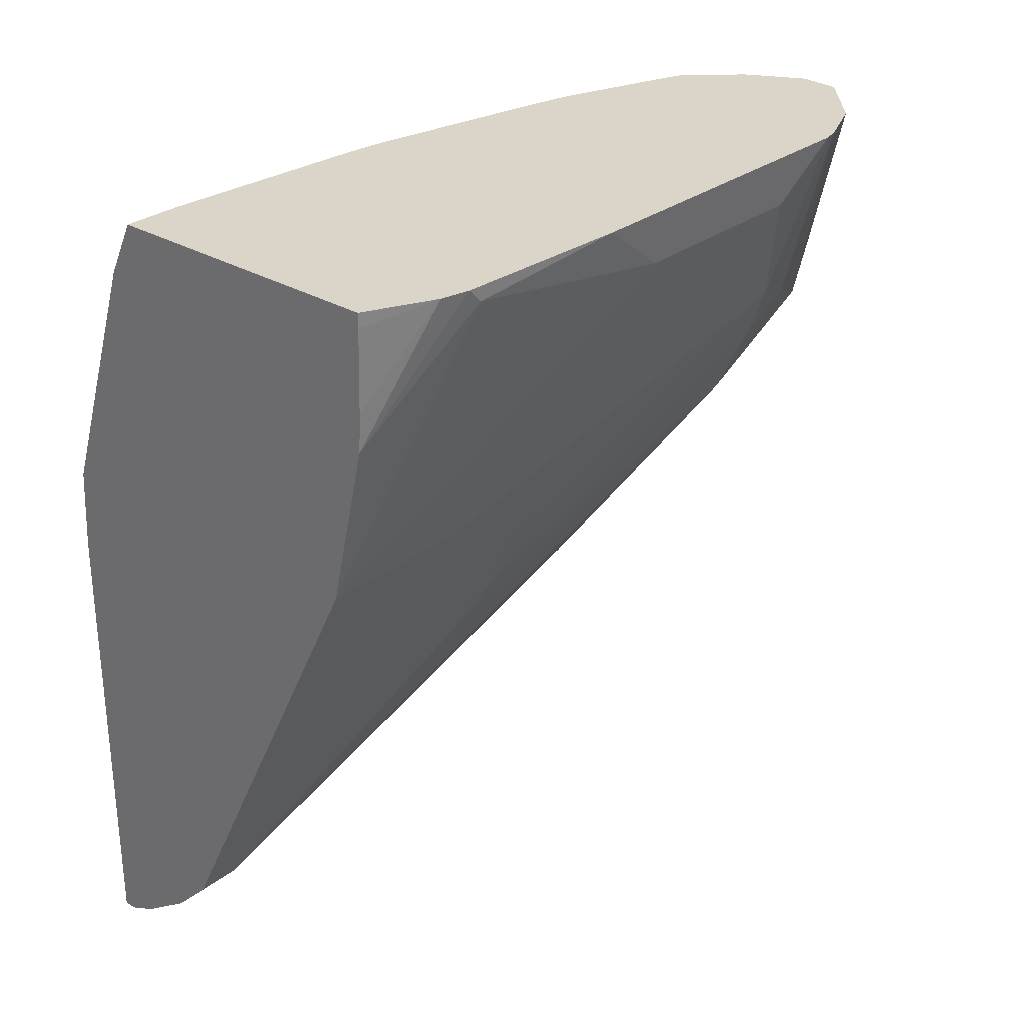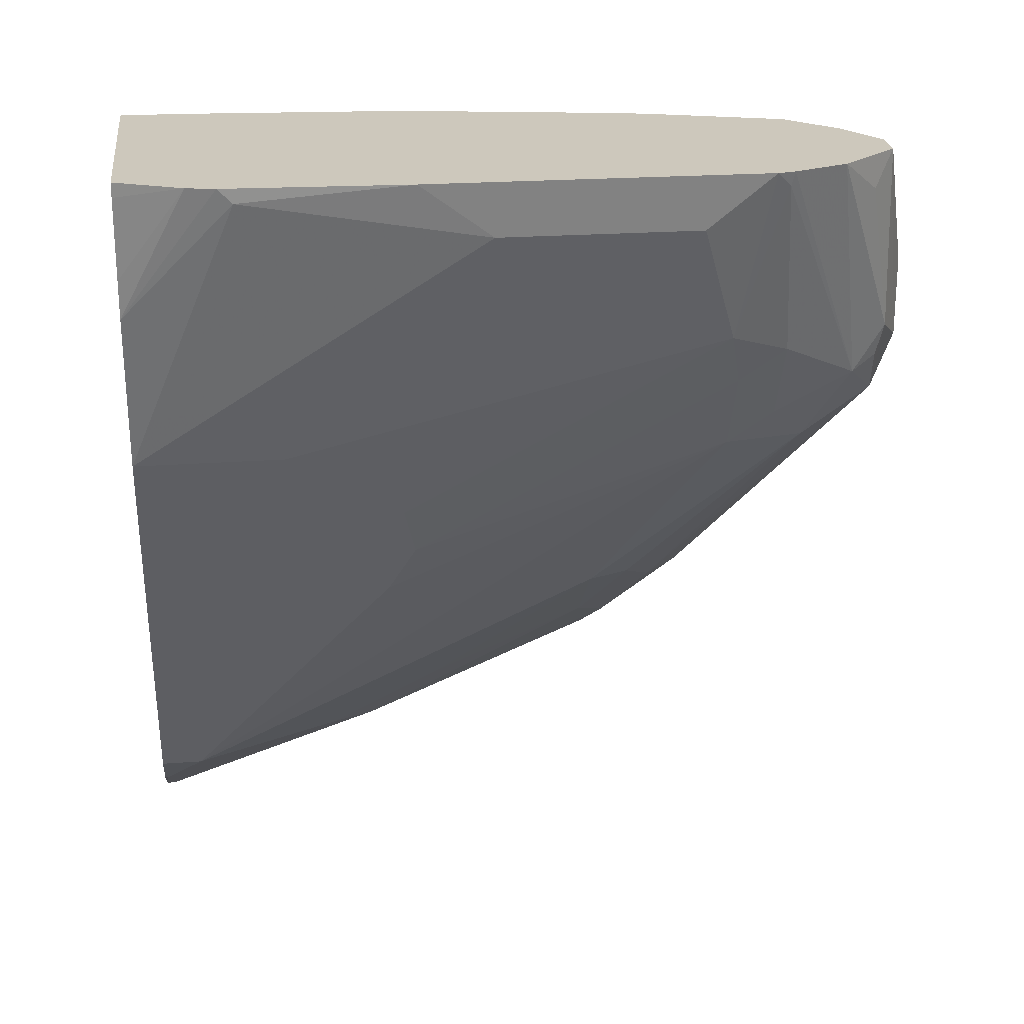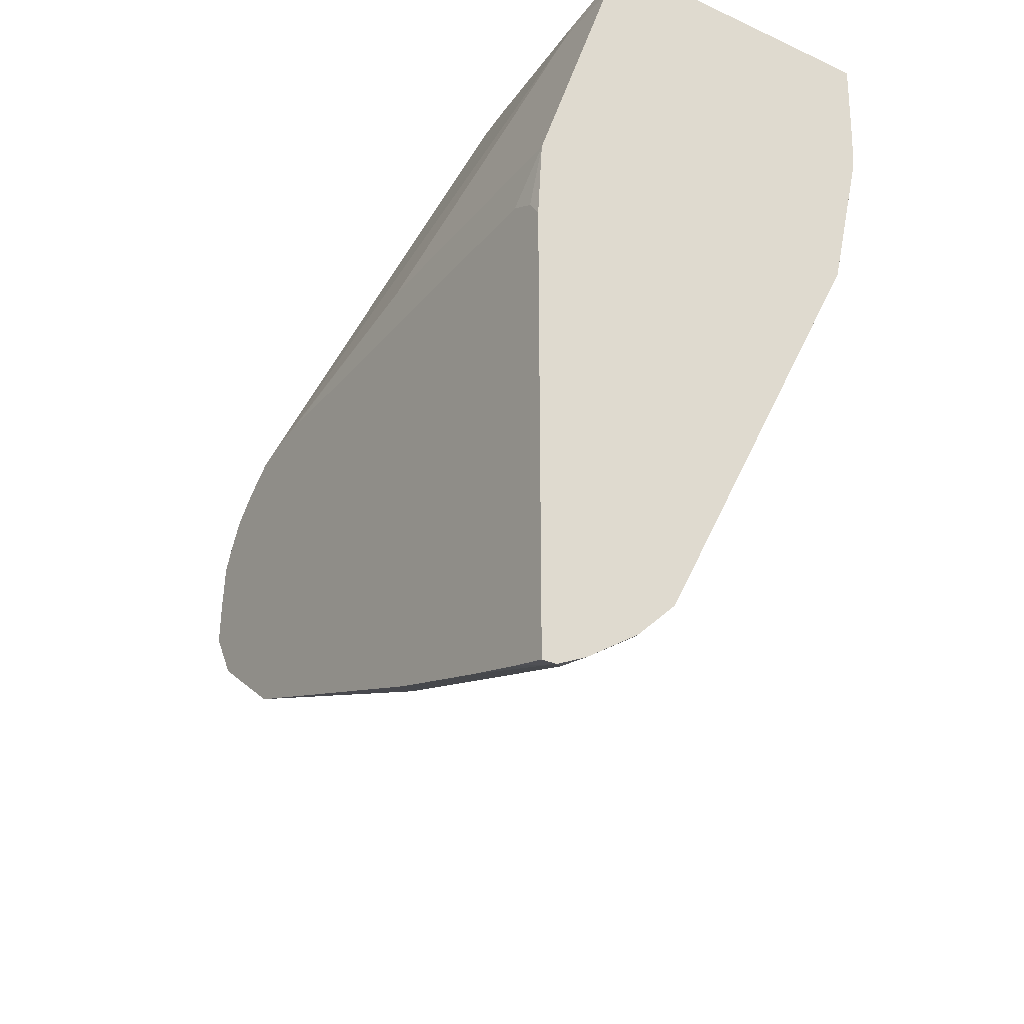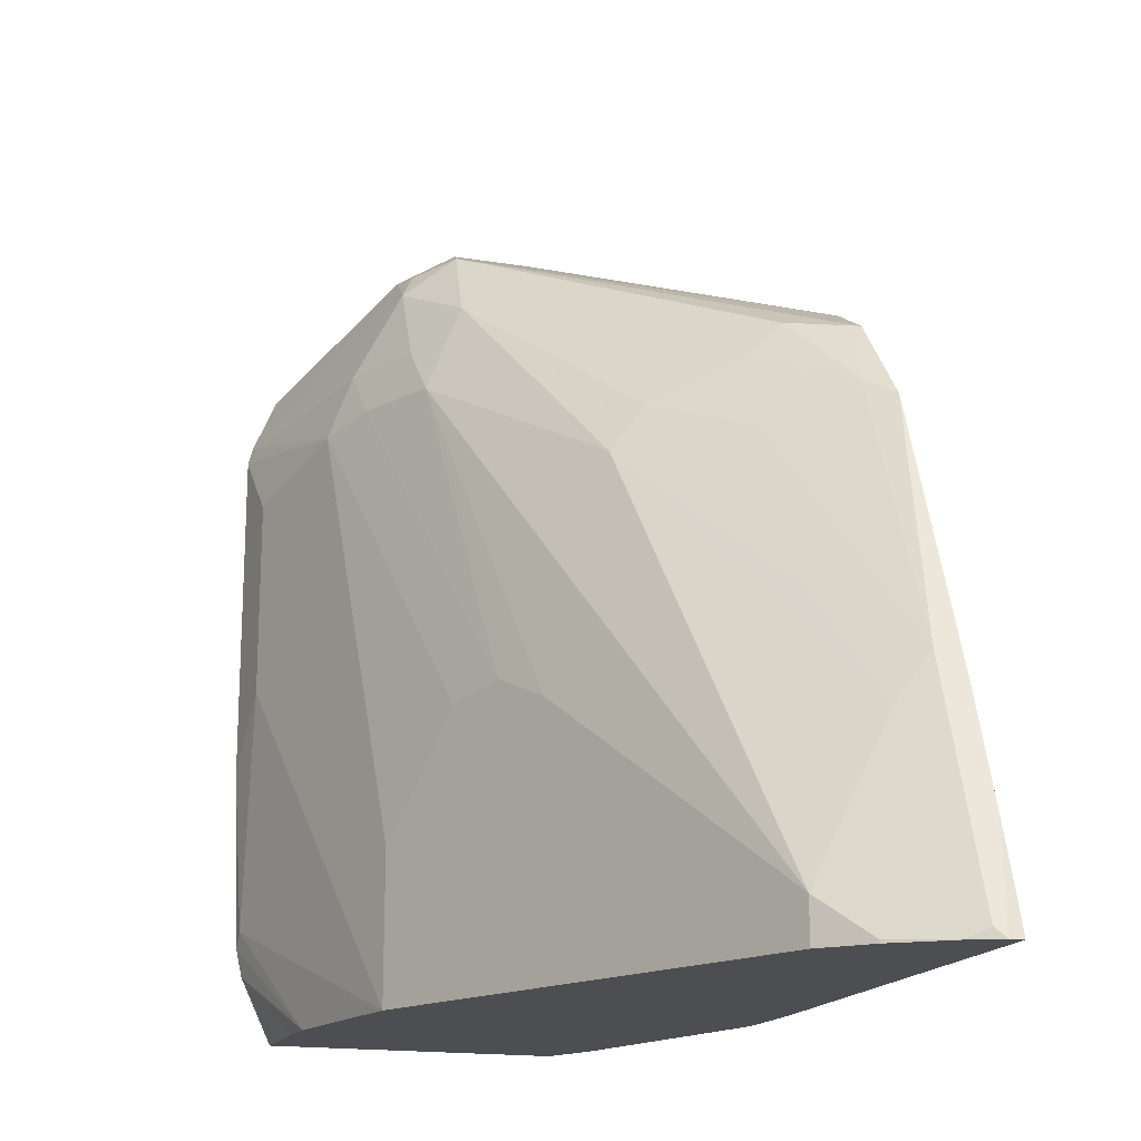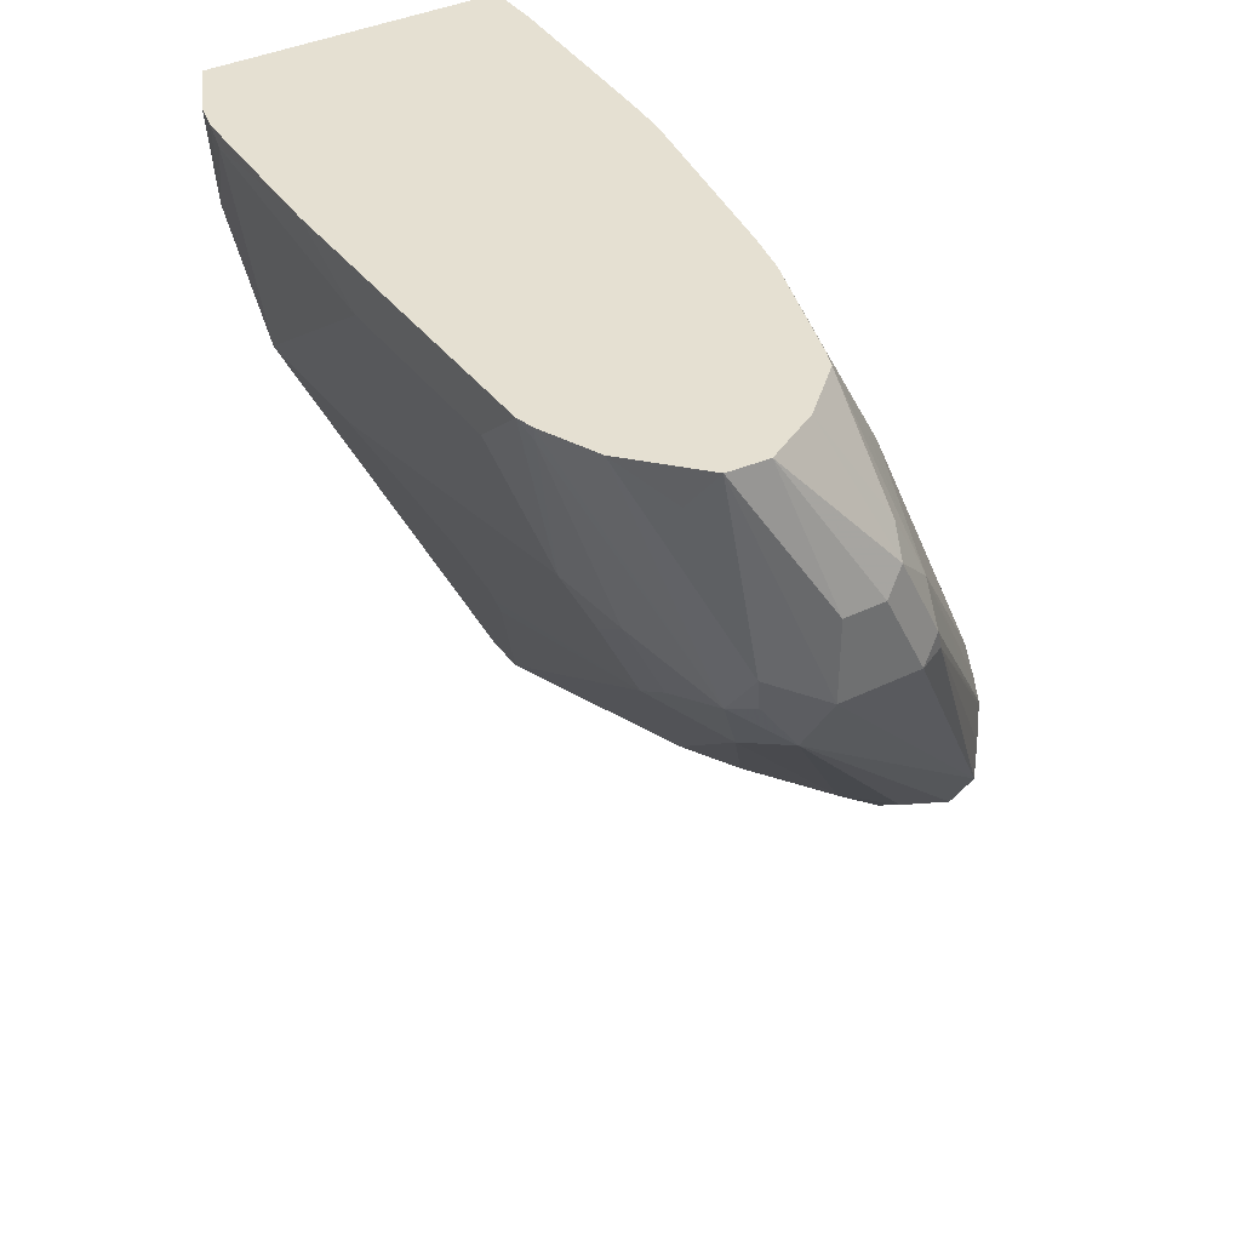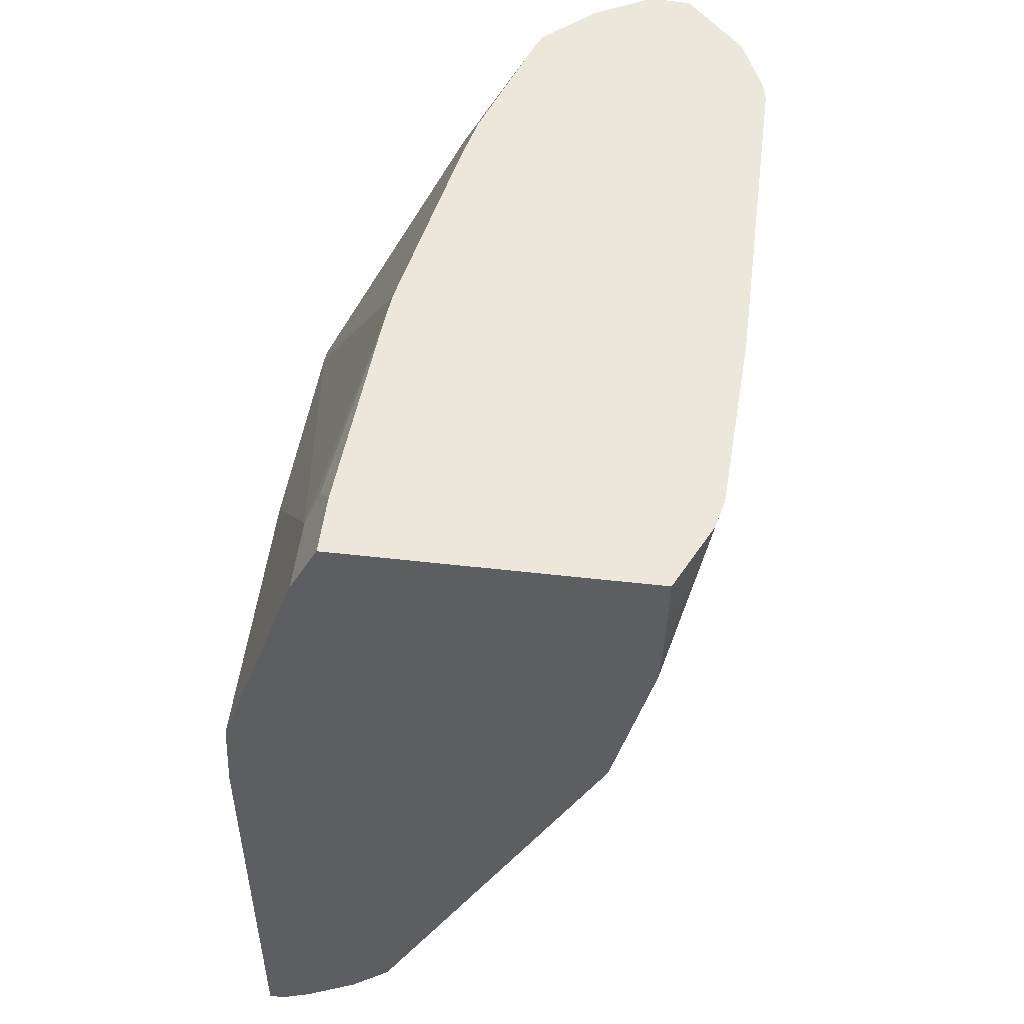
<metadata>
{"format":"obj","ext":"obj","renderer":"f3d","projection":"perspective","resolution":1024,"background":"white","views":[{"elev":29.1,"azim":41.7,"up":"+Z"},{"elev":22.1,"azim":82.4,"up":"+Z"},{"elev":-31.6,"azim":-32.8,"up":"+Z"},{"elev":-17.2,"azim":161.8,"up":"+Y"},{"elev":37.8,"azim":147.9,"up":"+Z"},{"elev":51.3,"azim":7.1,"up":"+Z"}]}
</metadata>
<code>
v 0.2618 0.2992 -0.505
v 0.268 0.2868 -0.5299
v 0.1288 0.2255 -0.6556
v 0.2244 0.2992 -0.505
v 0.2618 0.2992 -0.4676
v 0.2998 0.281 -0.4047
v 0.2868 0.2868 -0.4925
v 0.2836 0.2836 -0.5081
v 0.2899 0.2712 -0.5143
v 0.2712 0.2524 -0.5517
v 0.1777 0.1964 -0.6639
v 0.159 0.2151 -0.6639
v 0.1288 0.2115 -0.679
v 0.1288 0.225 -0.6361
v 0.212 0.293 -0.505
v 0.2151 0.2945 -0.4956
v 0.2338 0.2945 -0.4582
v 0.2431 0.2992 -0.4676
v 0.2814 0.2822 -0.4047
v 0.3268 0.2519 -0.4047
v 0.3086 0.2712 -0.4208
v 0.338 0.2258 -0.4047
v 0.3366 0.2244 -0.4115
v 0.3086 0.2337 -0.4956
v 0.2899 0.2337 -0.533
v 0.2868 0.2119 -0.5486
v 0.2836 0.2275 -0.5455
v 0.2307 0.1558 -0.6421
v 0.2151 0.1777 -0.6452
v 0.1777 0.1589 -0.6826
v 0.1403 0.1777 -0.7013
v 0.1288 0.1684 -0.7129
v 0.1288 0.2236 -0.6171
v 0.1288 0.2233 -0.615
v 0.2104 0.2829 -0.4863
v 0.2151 0.2852 -0.4769
v 0.2291 0.2829 -0.4489
v 0.2556 0.268 -0.4047
v 0.34 0.2177 -0.4047
v 0.3179 0.2057 -0.4863
v 0.3055 0.2119 -0.5112
v 0.268 0.06236 -0.6047
v 0.2618 0.05614 -0.6171
v 0.2556 0.04988 -0.6296
v 0.1933 -0.04984 -0.7543
v 0.1559 0.02497 -0.7543
v 0.1746 0.08105 -0.7169
v 0.1403 0.04678 -0.7574
v 0.1288 0.03524 -0.7632
v 0.1288 0.2185 -0.6054
v 0.1288 0.2112 -0.593
v 0.1964 0.2291 -0.4582
v 0.2151 0.2665 -0.4582
v 0.2325 0.2471 -0.4047
v 0.34 0.0595 -0.4047
v 0.3366 0.187 -0.4302
v 0.3179 0.07483 -0.4863
v 0.2992 2.281e-05 -0.5424
v 0.2805 0.05614 -0.5798
v 0.2743 0.04988 -0.5922
v 0.2307 -0.01245 -0.6795
v 0.2034 -0.07016 -0.734
v 0.1933 -0.07016 -0.7543
v 0.1746 -0.06857 -0.773
v 0.1497 -0.07016 -0.7901
v 0.159 -0.04673 -0.7761
v 0.1403 -0.009342 -0.7761
v 0.1288 -0.02088 -0.7819
v 0.1288 0.1992 -0.582
v 0.1933 0.2119 -0.4551
v 0.2104 0.1826 -0.4047
v 0.2291 0.2387 -0.4047
v 0.2151 0.2478 -0.4395
v 0.1288 0.1848 -0.5715
v 0.3366 -0.02543 -0.4047
v 0.3366 -0.01867 -0.4115
v 0.3366 0.09353 -0.4302
v 0.2992 -0.07016 -0.5424
v 0.2969 -0.07016 -0.547
v 0.2868 0.006242 -0.5673
v 0.2307 -0.03115 -0.6795
v 0.2868 -0.06857 -0.5673
v 0.2875 -0.07016 -0.5657
v 0.1746 -0.07016 -0.773
v 0.1356 -0.07016 -0.7971
v 0.1403 -0.06542 -0.7948
v 0.1288 -0.05031 -0.7912
v 0.2057 0.1615 -0.4047
v 0.1746 0.1745 -0.4738
v 0.1288 0.177 -0.5689
v 0.1887 0.0689 -0.4047
v 0.1904 0.0782 -0.4047
v 0.3336 -0.03888 -0.4047
v 0.317 -0.07016 -0.4667
v 0.1288 -0.07016 -0.7971
v 0.1288 0.1539 -0.5654
v 0.1309 0.05614 -0.5424
v 0.1683 -0.0374 -0.4302
v 0.187 0.04934 -0.4047
v 0.319 -0.07016 -0.4047
v 0.319 -0.07016 -0.4115
v 0.3179 -0.07016 -0.4489
v 0.1288 -0.07016 -0.5807
v 0.1288 -0.05172 -0.5654
v 0.1309 -0.07016 -0.5424
v 0.1496 2.281e-05 -0.4863
v 0.1683 -0.07016 -0.4302
v 0.173 -0.07016 -0.4209
v 0.1808 -0.04362 -0.4052
v 0.1811 -0.04337 -0.4047
v 0.1746 -0.03115 -0.4177
v 0.1811 -0.07016 -0.4047
v 0.1288 -0.06387 -0.572
v 0.1496 -0.05609 -0.4863
f 1 2 3
f 52 71 72
f 52 72 54
f 52 54 73
f 52 73 53
f 52 74 70
f 53 73 54
f 55 75 76
f 55 76 77
f 57 77 78
f 58 79 80
f 58 80 60
f 52 70 71
f 58 60 59
f 60 80 61
f 61 81 62
f 61 80 82
f 61 82 81
f 62 81 82
f 62 82 83
f 62 83 79
f 62 79 78
f 62 78 94
f 62 94 102
f 62 102 101
f 58 78 79
f 62 101 100
f 51 69 52
f 48 67 68
f 39 55 77
f 39 77 56
f 39 56 40
f 40 56 77
f 40 77 57
f 40 57 78
f 40 78 58
f 40 58 59
f 40 59 41
f 41 59 42
f 42 59 43
f 48 68 49
f 43 59 60
f 43 61 45
f 43 45 44
f 45 62 63
f 45 63 84
f 45 84 64
f 45 64 65
f 45 65 66
f 45 66 46
f 45 61 62
f 46 66 67
f 46 67 48
f 43 60 61
f 62 100 112
f 62 112 108
f 62 108 107
f 90 97 98
f 90 98 91
f 91 98 99
f 93 100 101
f 93 101 102
f 93 102 94
f 96 104 105
f 96 105 97
f 97 105 114
f 97 114 106
f 97 106 98
f 90 96 97
f 98 106 114
f 98 107 108
f 98 108 109
f 98 109 110
f 98 110 111
f 98 111 99
f 99 111 110
f 103 105 113
f 104 113 105
f 105 107 114
f 108 112 110
f 108 110 109
f 98 114 107
f 85 95 87
f 79 82 80
f 79 83 82
f 62 107 105
f 62 105 103
f 62 103 95
f 62 95 85
f 62 85 65
f 62 65 84
f 62 84 63
f 64 84 65
f 65 85 86
f 65 86 67
f 65 67 66
f 67 86 68
f 68 86 85
f 68 85 87
f 70 74 71
f 71 74 89
f 71 89 88
f 74 90 91
f 74 91 92
f 74 92 88
f 74 88 89
f 75 93 94
f 75 94 76
f 76 94 78
f 76 78 77
f 37 54 38
f 36 54 37
f 52 69 74
f 36 52 53
f 3 33 14
f 3 14 15
f 3 15 4
f 4 15 16
f 4 16 17
f 4 17 18
f 5 18 19
f 5 19 6
f 6 19 38
f 6 38 54
f 6 54 72
f 3 34 33
f 6 72 71
f 6 88 92
f 6 92 91
f 6 91 99
f 6 99 110
f 6 110 112
f 6 112 100
f 6 100 93
f 6 93 75
f 6 75 55
f 6 55 39
f 6 39 22
f 6 71 88
f 3 50 34
f 3 51 50
f 3 69 51
f 1 3 4
f 1 4 18
f 1 18 5
f 1 5 6
f 1 6 7
f 1 7 2
f 2 7 8
f 2 8 9
f 2 9 10
f 2 10 11
f 2 11 12
f 2 12 13
f 2 13 3
f 3 13 32
f 3 32 49
f 3 49 68
f 3 68 87
f 3 87 95
f 3 95 103
f 3 103 113
f 36 53 54
f 3 104 96
f 3 96 90
f 3 90 74
f 3 74 69
f 6 22 20
f 6 20 21
f 3 113 104
f 7 9 8
f 22 39 23
f 23 39 40
f 23 40 24
f 24 40 41
f 24 41 26
f 24 26 25
f 26 42 43
f 26 43 44
f 26 44 45
f 26 45 28
f 26 41 42
f 17 36 37
f 28 45 46
f 28 30 29
f 30 47 46
f 30 46 48
f 30 48 31
f 31 48 32
f 32 48 49
f 34 50 35
f 35 50 36
f 36 50 51
f 36 51 52
f 6 21 7
f 28 46 47
f 17 19 18
f 28 47 30
f 17 37 38
f 7 21 20
f 17 38 19
f 7 20 9
f 9 20 22
f 9 22 23
f 9 23 24
f 9 24 25
f 9 26 27
f 9 27 10
f 10 27 26
f 10 26 28
f 10 28 29
f 9 25 26
f 11 29 30
f 16 35 36
f 10 29 11
f 16 34 35
f 15 34 16
f 14 33 15
f 15 33 34
f 13 31 32
f 12 31 13
f 11 31 12
f 11 30 31
f 16 36 17

</code>
